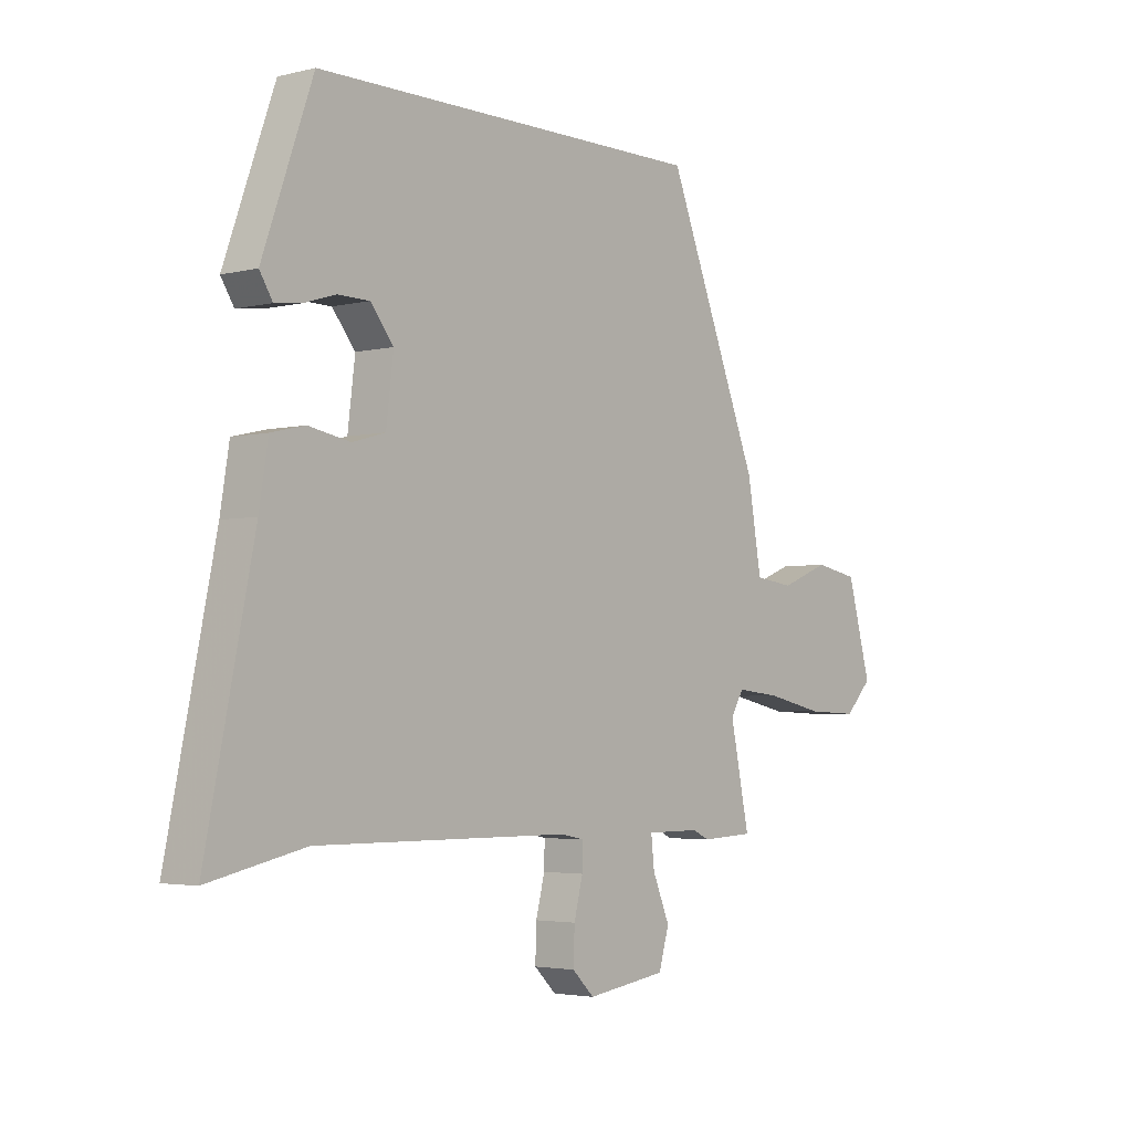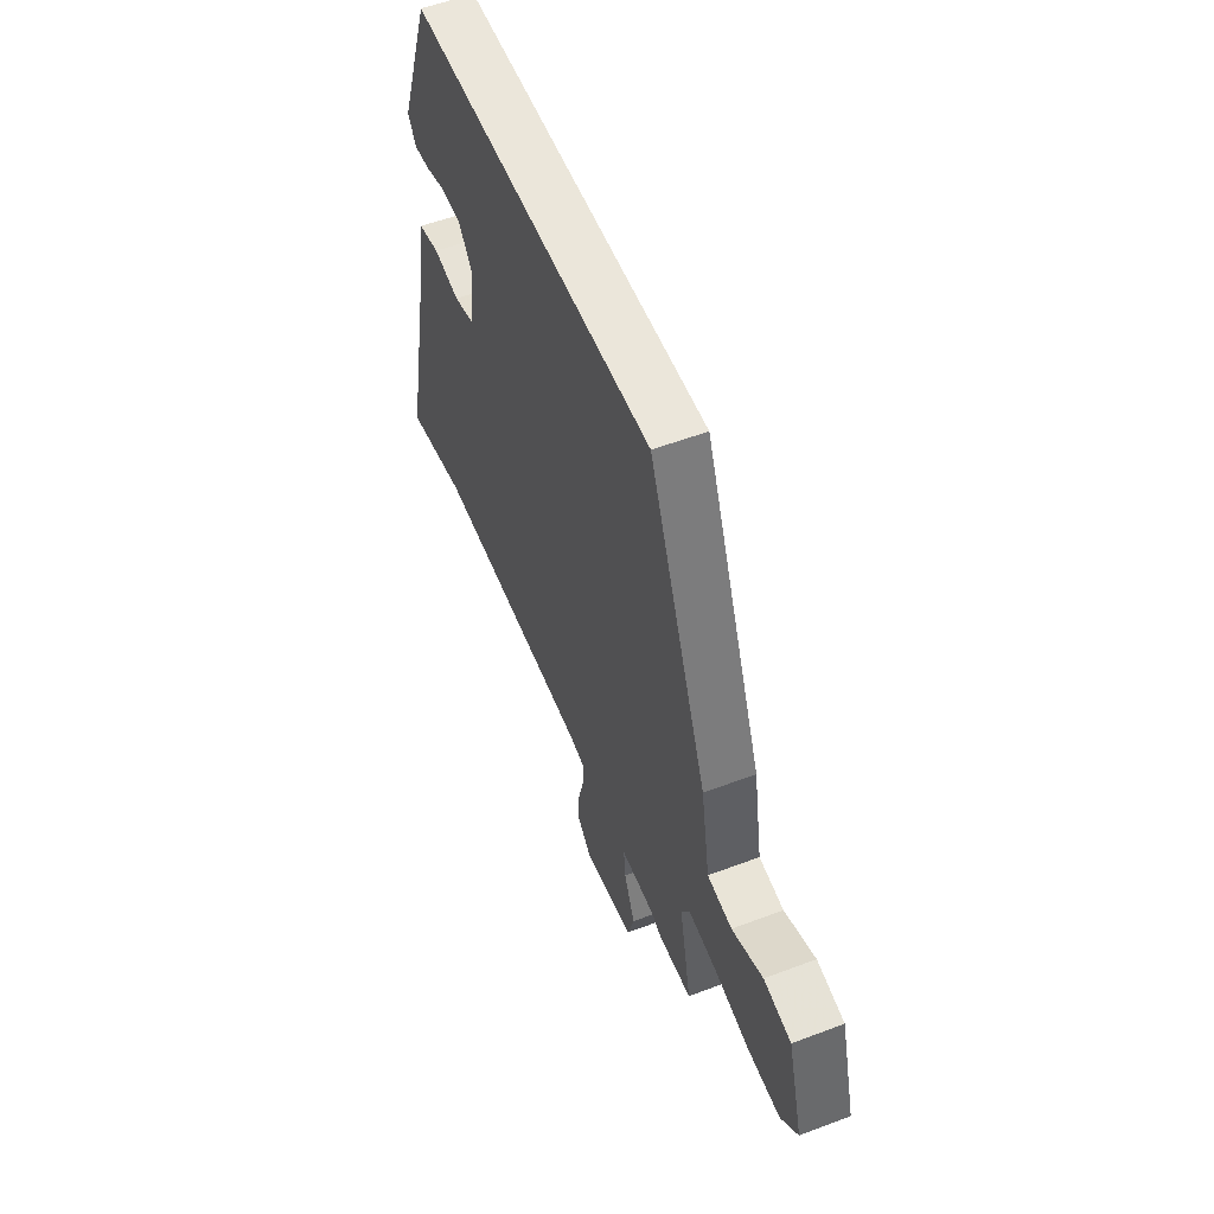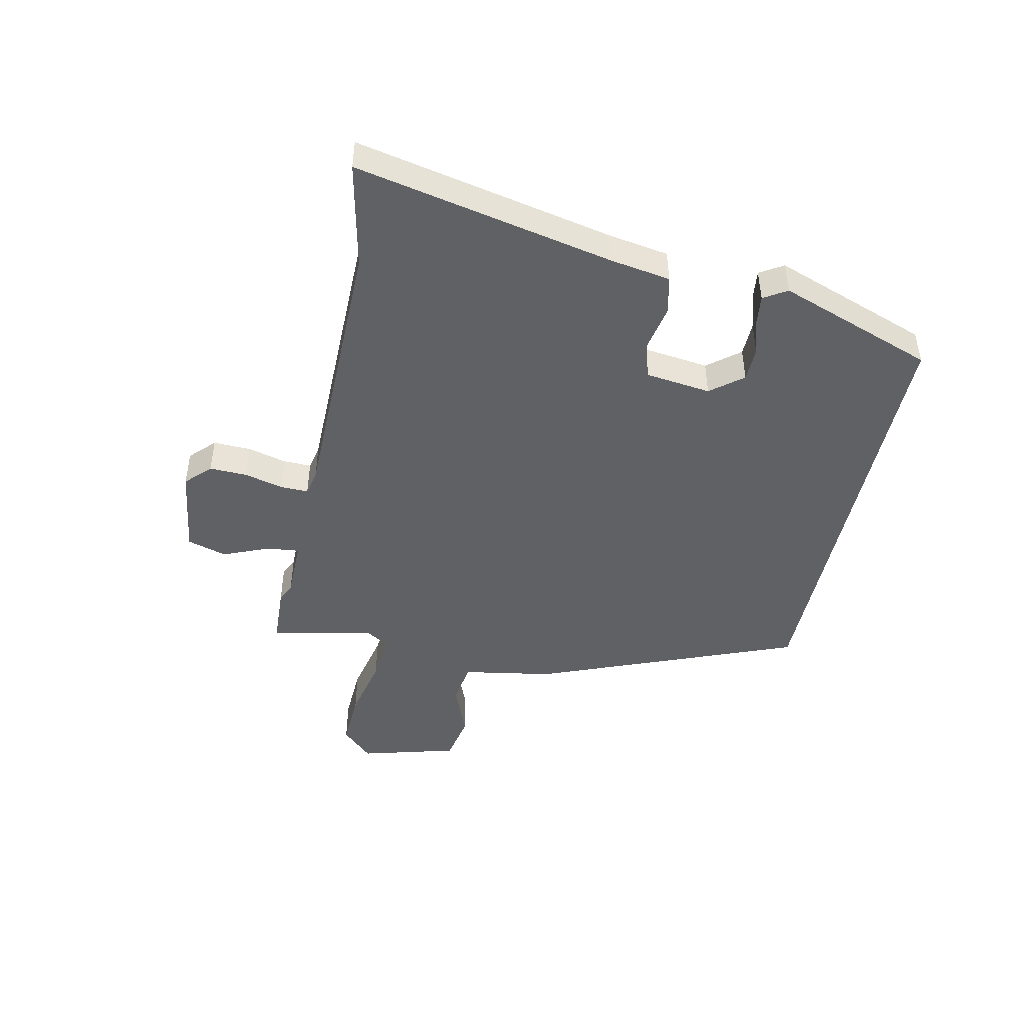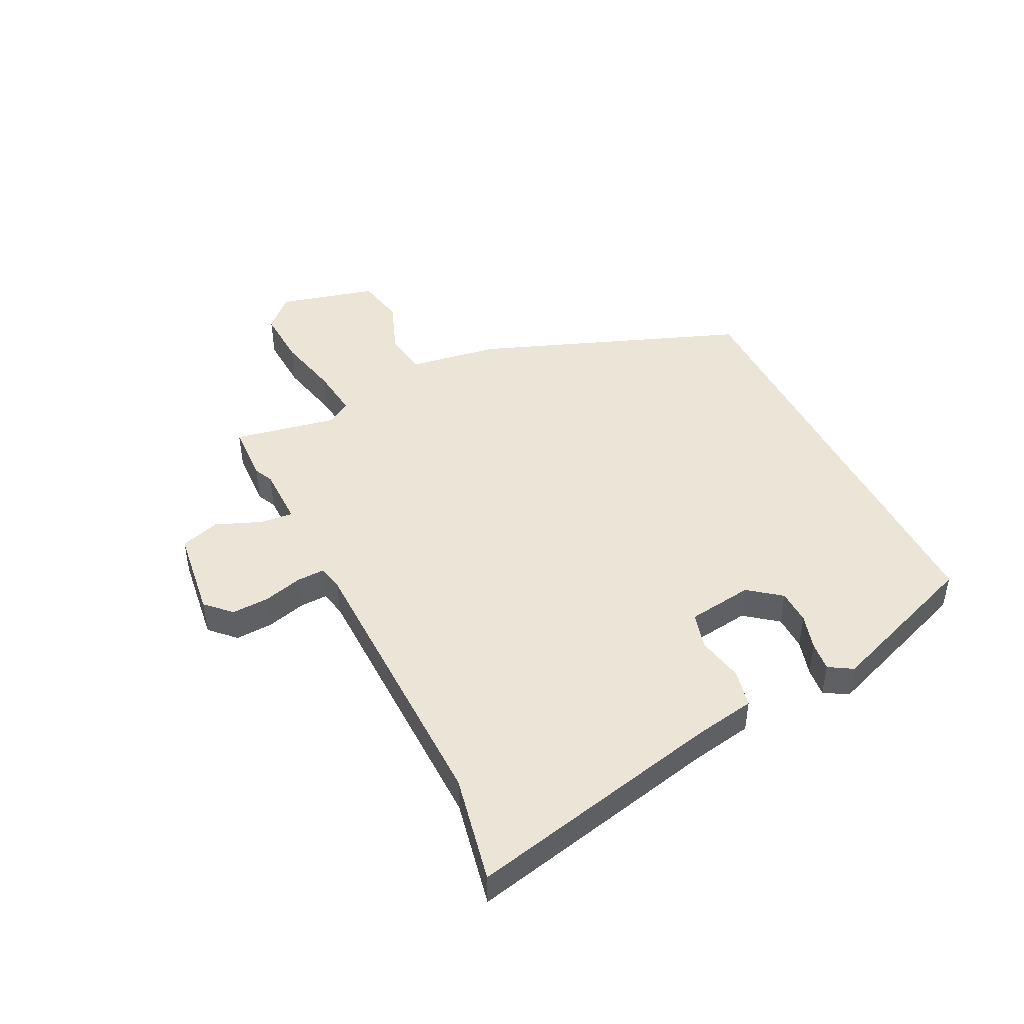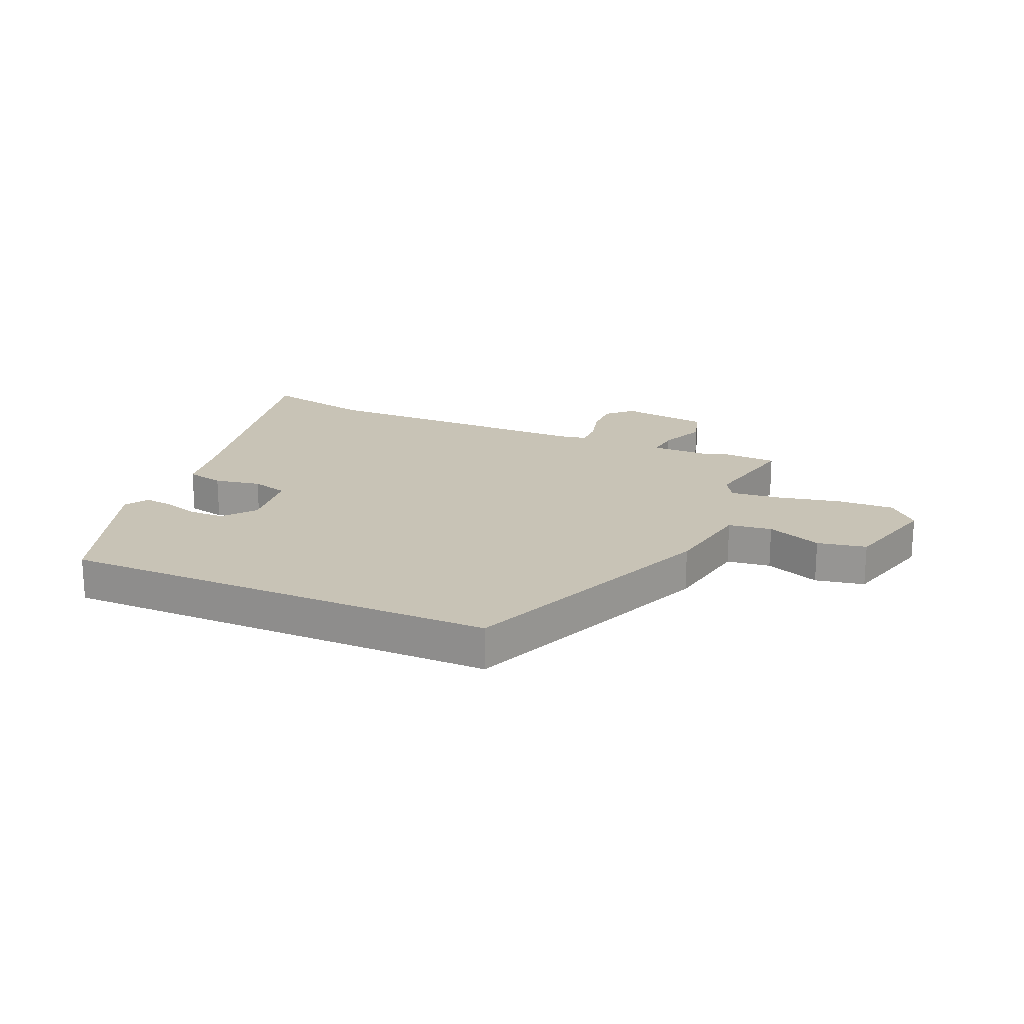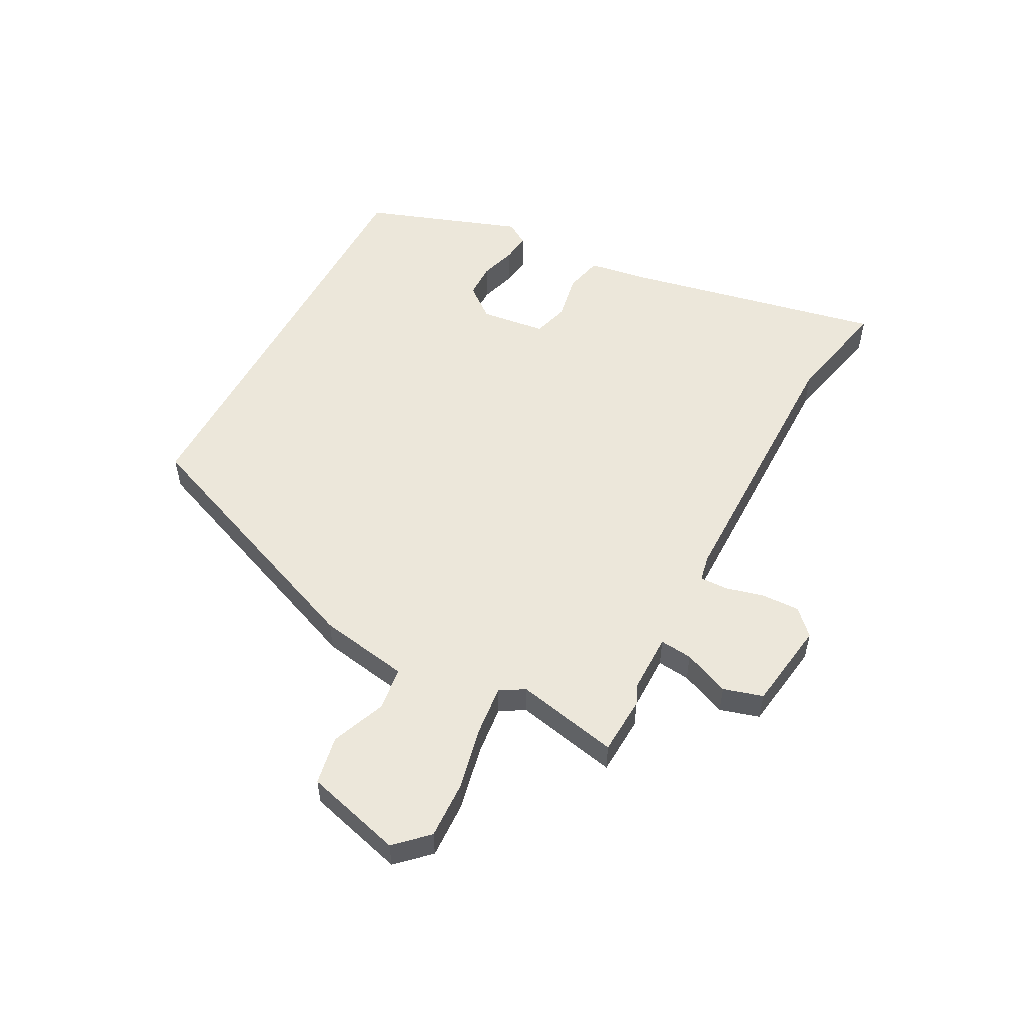
<metadata>
{"format":"obj","ext":"obj","renderer":"f3d","projection":"perspective","resolution":1024,"background":"white","views":[{"elev":-3.3,"azim":-50.2,"up":"+Z"},{"elev":54.9,"azim":68.2,"up":"+Z"},{"elev":-46.0,"azim":-102.1,"up":"+Y"},{"elev":45.9,"azim":-117.1,"up":"+Y"},{"elev":19.5,"azim":23.5,"up":"+Y"},{"elev":53.2,"azim":118.0,"up":"+Y"}]}
</metadata>
<code>
v 0.343 0.07 0.5
v 0.523 0.07 0.049
v 0.55 0.07 -0.107
v 0.625 0.07 -0.117
v 0.719 0.07 -0.08
v 0.803 0.07 -0.096
v 0.849 0.07 -0.263
v 0.797 0.07 -0.317
v 0.698 0.07 -0.313
v 0.587 0.07 -0.289
v 0.502 0.07 -0.28
v 0.477 0.07 -0.322
v 0.514 0.07 -0.499
v 0.413 0.07 -0.504
v 0.38 0.07 -0.489
v 0.277 0.07 -0.489
v 0.283 0.07 -0.545
v 0.316 0.07 -0.624
v 0.296 0.07 -0.692
v 0.142 0.07 -0.714
v 0.1 0.07 -0.673
v 0.102 0.07 -0.608
v 0.119 0.07 -0.541
v 0.12 0.07 -0.493
v 0.075 0.07 -0.484
v -0.413 0.07 -0.481
v -0.598 0.07 -0.521
v -0.506 0.07 -0.076
v -0.489 0.07 0.029
v -0.424 0.07 0.044
v -0.344 0.07 0.029
v -0.281 0.07 0.047
v -0.267 0.07 0.16
v -0.311 0.07 0.215
v -0.371 0.07 0.216
v -0.433 0.07 0.197
v -0.483 0.07 0.191
v -0.508 0.07 0.231
v -0.412 0.07 0.5
v 0.343 0 0.5
v 0.523 0 0.049
v 0.55 0 -0.107
v 0.625 0 -0.117
v 0.719 0 -0.08
v 0.803 0 -0.096
v 0.849 0 -0.263
v 0.797 0 -0.317
v 0.698 0 -0.313
v 0.587 0 -0.289
v 0.502 0 -0.28
v 0.477 0 -0.322
v 0.514 0 -0.499
v 0.413 0 -0.504
v 0.38 0 -0.489
v 0.277 0 -0.489
v 0.283 0 -0.545
v 0.316 0 -0.624
v 0.296 0 -0.692
v 0.142 0 -0.714
v 0.1 0 -0.673
v 0.102 0 -0.608
v 0.119 0 -0.541
v 0.12 0 -0.493
v 0.075 0 -0.484
v -0.413 0 -0.481
v -0.598 0 -0.521
v -0.506 0 -0.076
v -0.489 0 0.029
v -0.424 0 0.044
v -0.344 0 0.029
v -0.281 0 0.047
v -0.267 0 0.16
v -0.311 0 0.215
v -0.371 0 0.216
v -0.433 0 0.197
v -0.483 0 0.191
v -0.508 0 0.231
v -0.412 0 0.5
f 35 36 37 38
f 34 35 38 39
f 33 34 39 1
f 28 29 30 31
f 26 27 28 31
f 25 26 31 32
f 24 25 32 33
f 20 21 22 23
f 20 23 24
f 17 18 19 20
f 16 17 20 24
f 12 13 14 15
f 12 15 16
f 11 12 16 24
f 7 8 9 10
f 7 10 11
f 4 5 6 7
f 3 4 7 11
f 3 11 24 33
f 1 2 3 33
f 77 76 75 74
f 78 77 74 73
f 40 78 73 72
f 70 69 68 67
f 70 67 66 65
f 71 70 65 64
f 72 71 64 63
f 62 61 60 59
f 63 62 59
f 59 58 57 56
f 63 59 56 55
f 54 53 52 51
f 55 54 51
f 63 55 51 50
f 49 48 47 46
f 50 49 46
f 46 45 44 43
f 50 46 43 42
f 72 63 50 42
f 72 42 41 40
f 1 40 41 2
f 2 41 42 3
f 3 42 43 4
f 4 43 44 5
f 5 44 45 6
f 6 45 46 7
f 7 46 47 8
f 8 47 48 9
f 9 48 49 10
f 10 49 50 11
f 11 50 51 12
f 12 51 52 13
f 13 52 53 14
f 14 53 54 15
f 15 54 55 16
f 16 55 56 17
f 17 56 57 18
f 18 57 58 19
f 19 58 59 20
f 20 59 60 21
f 21 60 61 22
f 22 61 62 23
f 23 62 63 24
f 24 63 64 25
f 25 64 65 26
f 26 65 66 27
f 27 66 67 28
f 28 67 68 29
f 29 68 69 30
f 30 69 70 31
f 31 70 71 32
f 32 71 72 33
f 33 72 73 34
f 34 73 74 35
f 35 74 75 36
f 36 75 76 37
f 37 76 77 38
f 38 77 78 39
f 39 78 40 1

</code>
